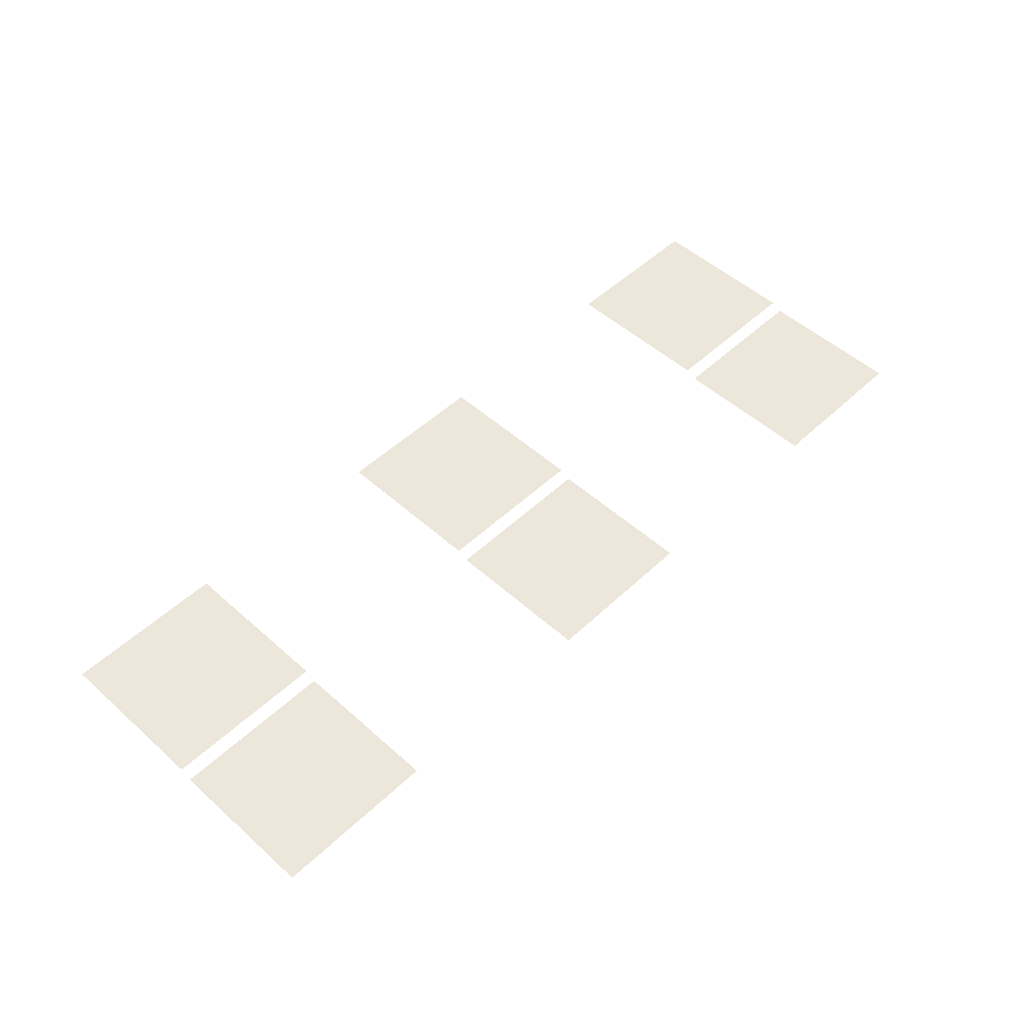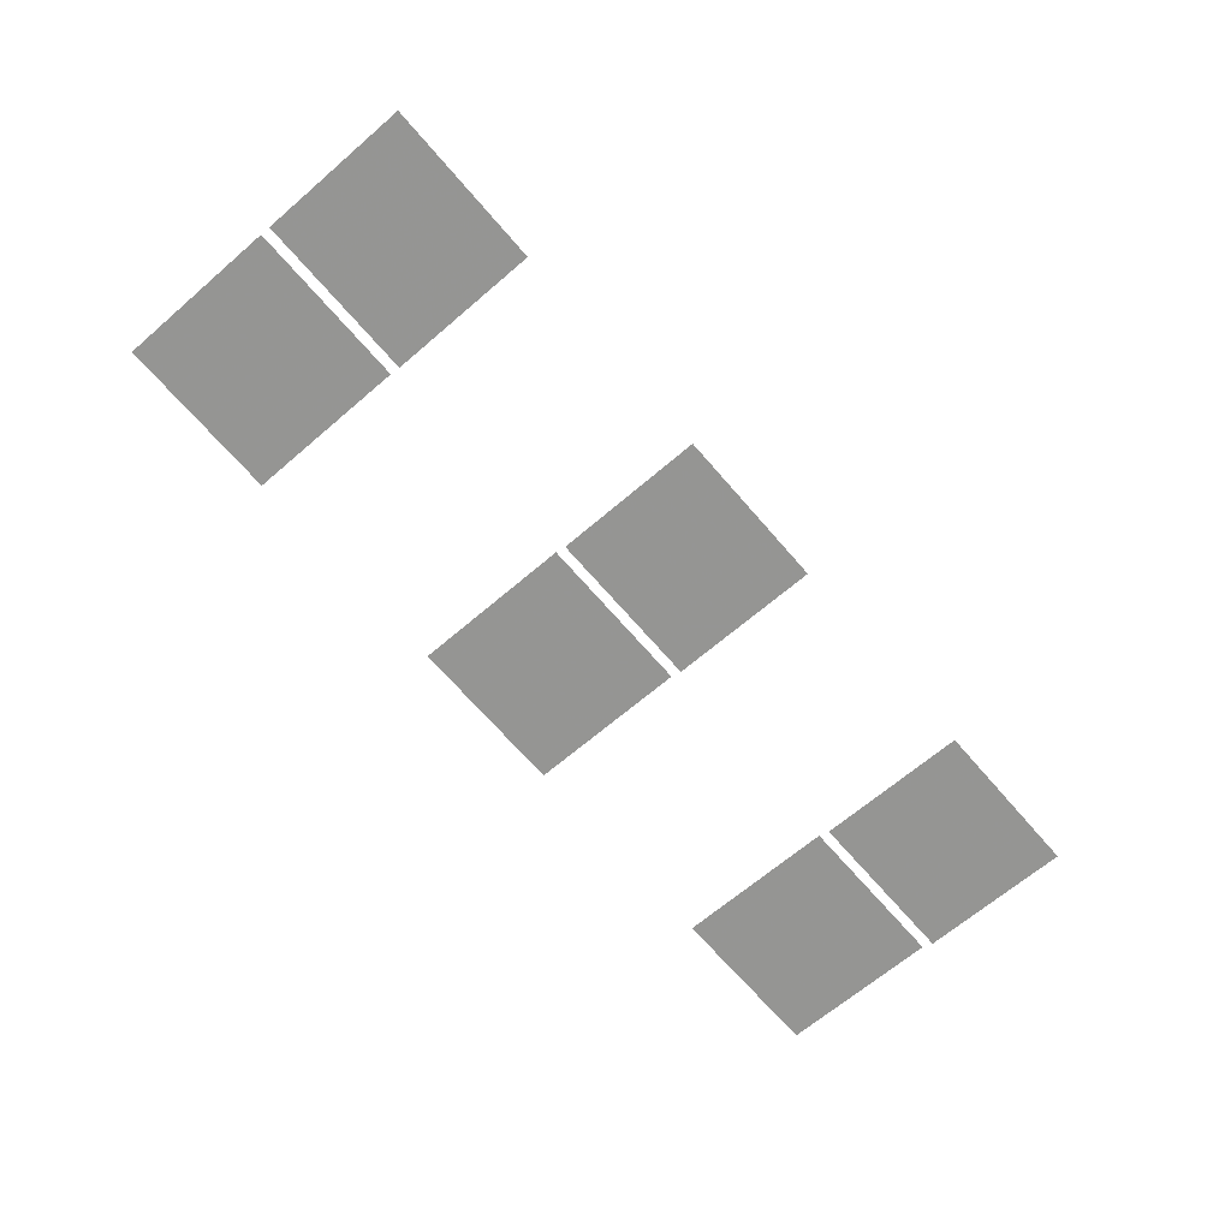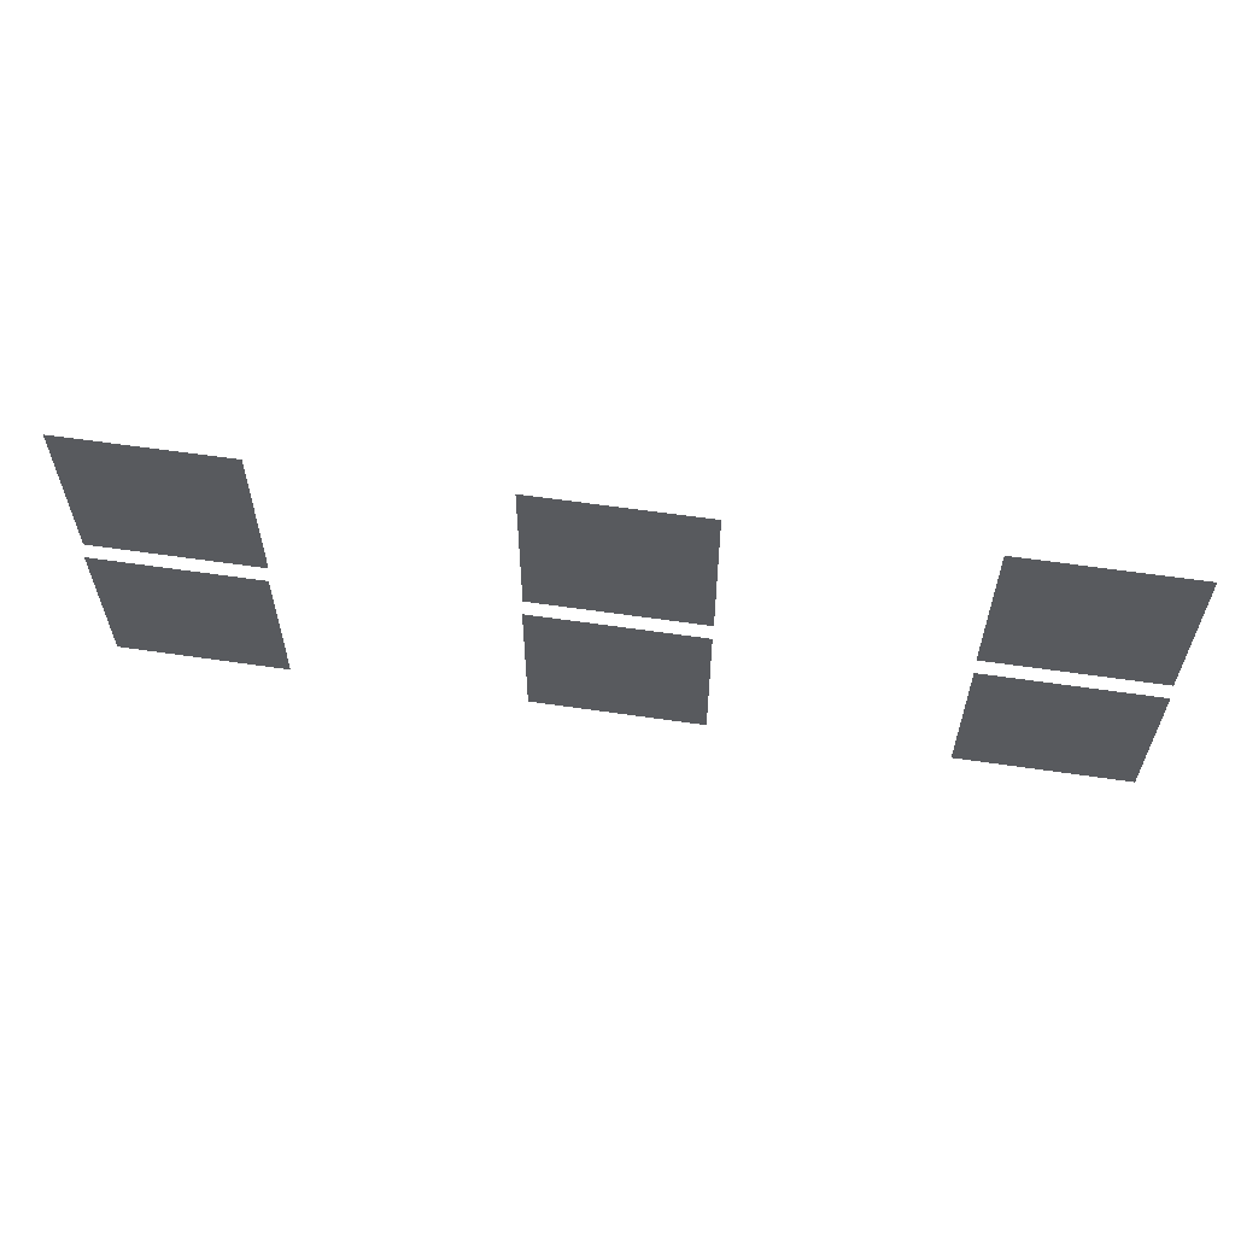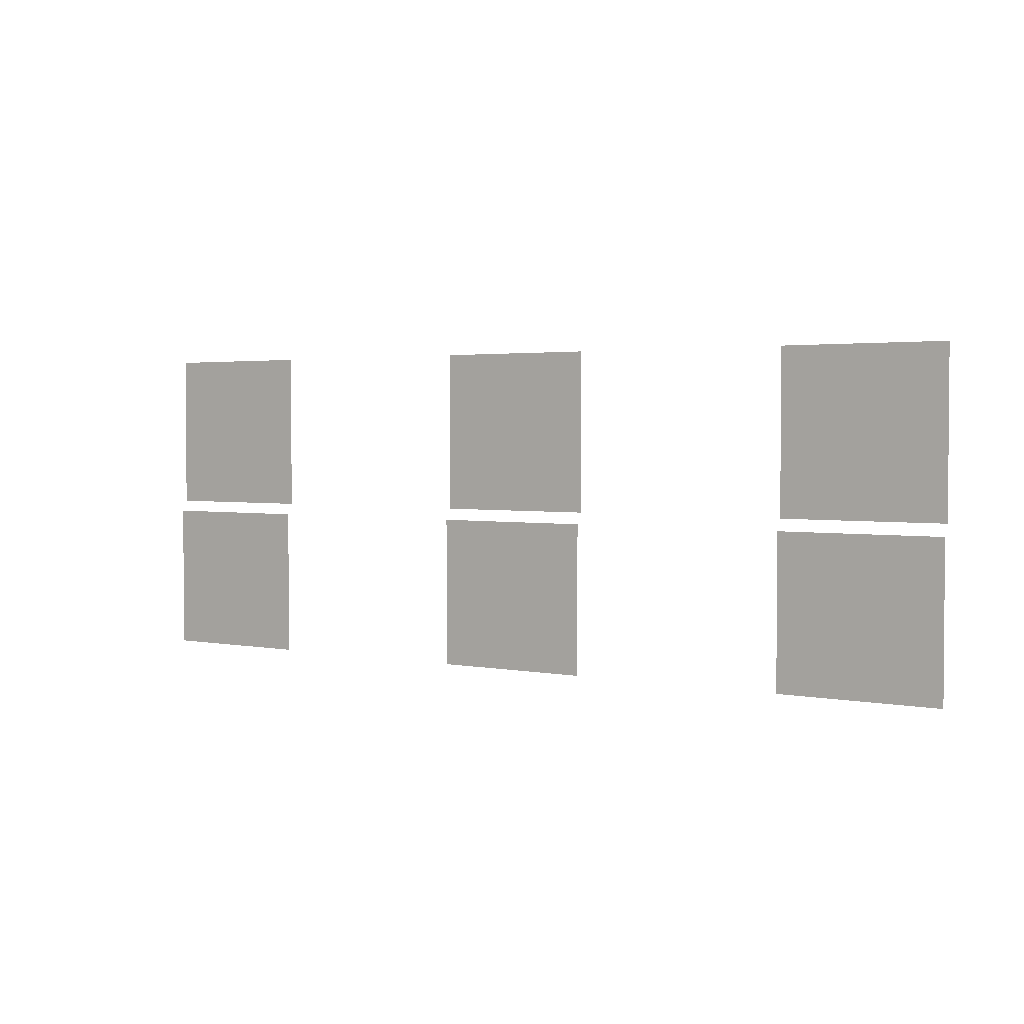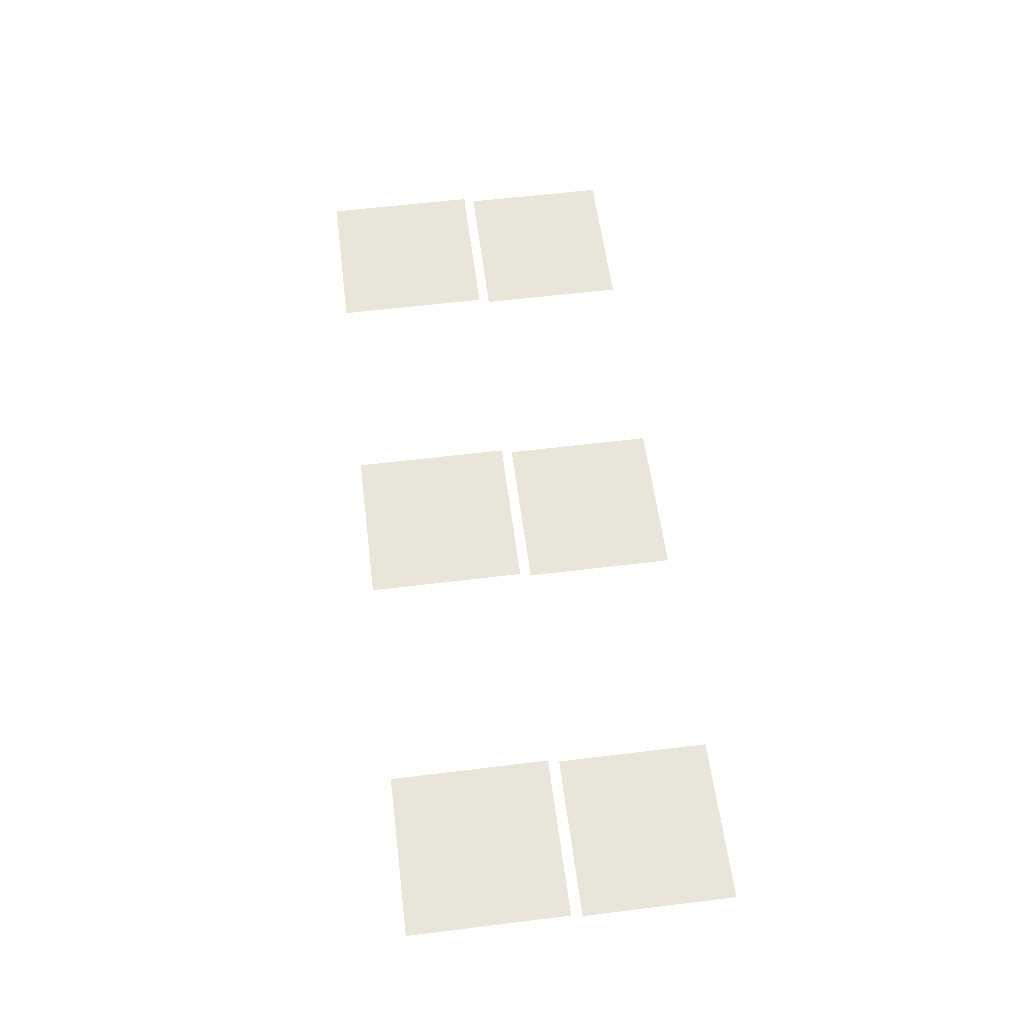
<metadata>
{"format":"obj","ext":"obj","renderer":"f3d","projection":"perspective","resolution":1024,"background":"white","views":[{"elev":51.7,"azim":-46.0,"up":"+Z"},{"elev":-66.4,"azim":-49.2,"up":"+Z"},{"elev":58.5,"azim":-169.9,"up":"+Y"},{"elev":2.5,"azim":-143.3,"up":"+Y"},{"elev":59.1,"azim":-97.2,"up":"+Z"}]}
</metadata>
<code>
o md2-windows-f2b-standard-1bed-glass
v 19.61 14.57 -161.5
v 21.9 14.57 -161.5
v 21.9 16.69 -161.5
v 19.61 16.69 -161.5
v 19.61 16.85 -161.4
v 21.9 16.85 -161.5
v 21.9 19.09 -161.5
v 19.61 19.09 -161.4
v 14.23 14.57 -161.3
v 16.52 14.57 -161.4
v 16.52 16.69 -161.4
v 14.23 16.69 -161.3
v 14.23 16.85 -161.3
v 16.52 16.85 -161.3
v 16.52 19.09 -161.3
v 14.23 19.09 -161.3
v 8.85 14.57 -161.2
v 11.14 14.57 -161.3
v 11.14 16.69 -161.3
v 8.85 16.69 -161.2
v 8.852 16.85 -161.1
v 11.14 16.85 -161.2
v 11.14 19.09 -161.2
v 8.852 19.09 -161.1
f 1 2 3 4
f 5 6 7 8
f 9 10 11 12
f 13 14 15 16
f 17 18 19 20
f 21 22 23 24

</code>
